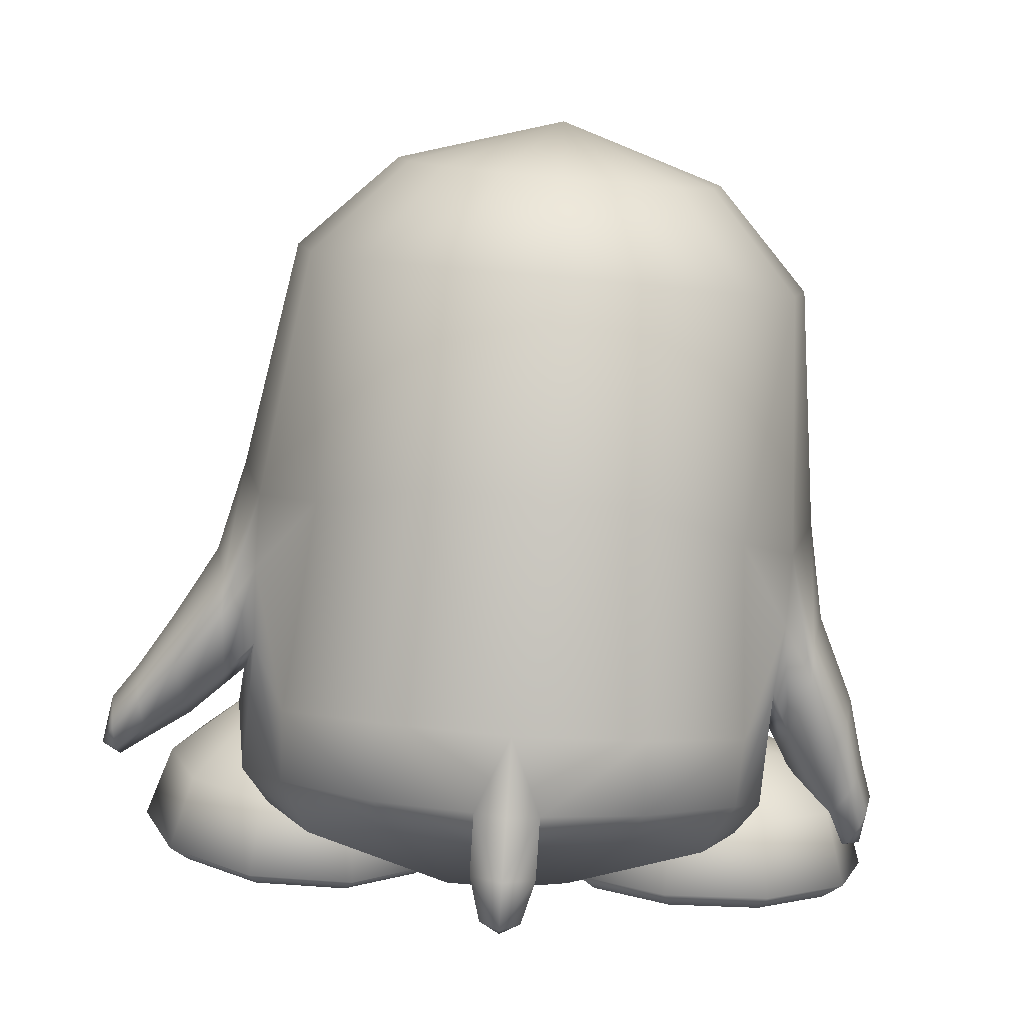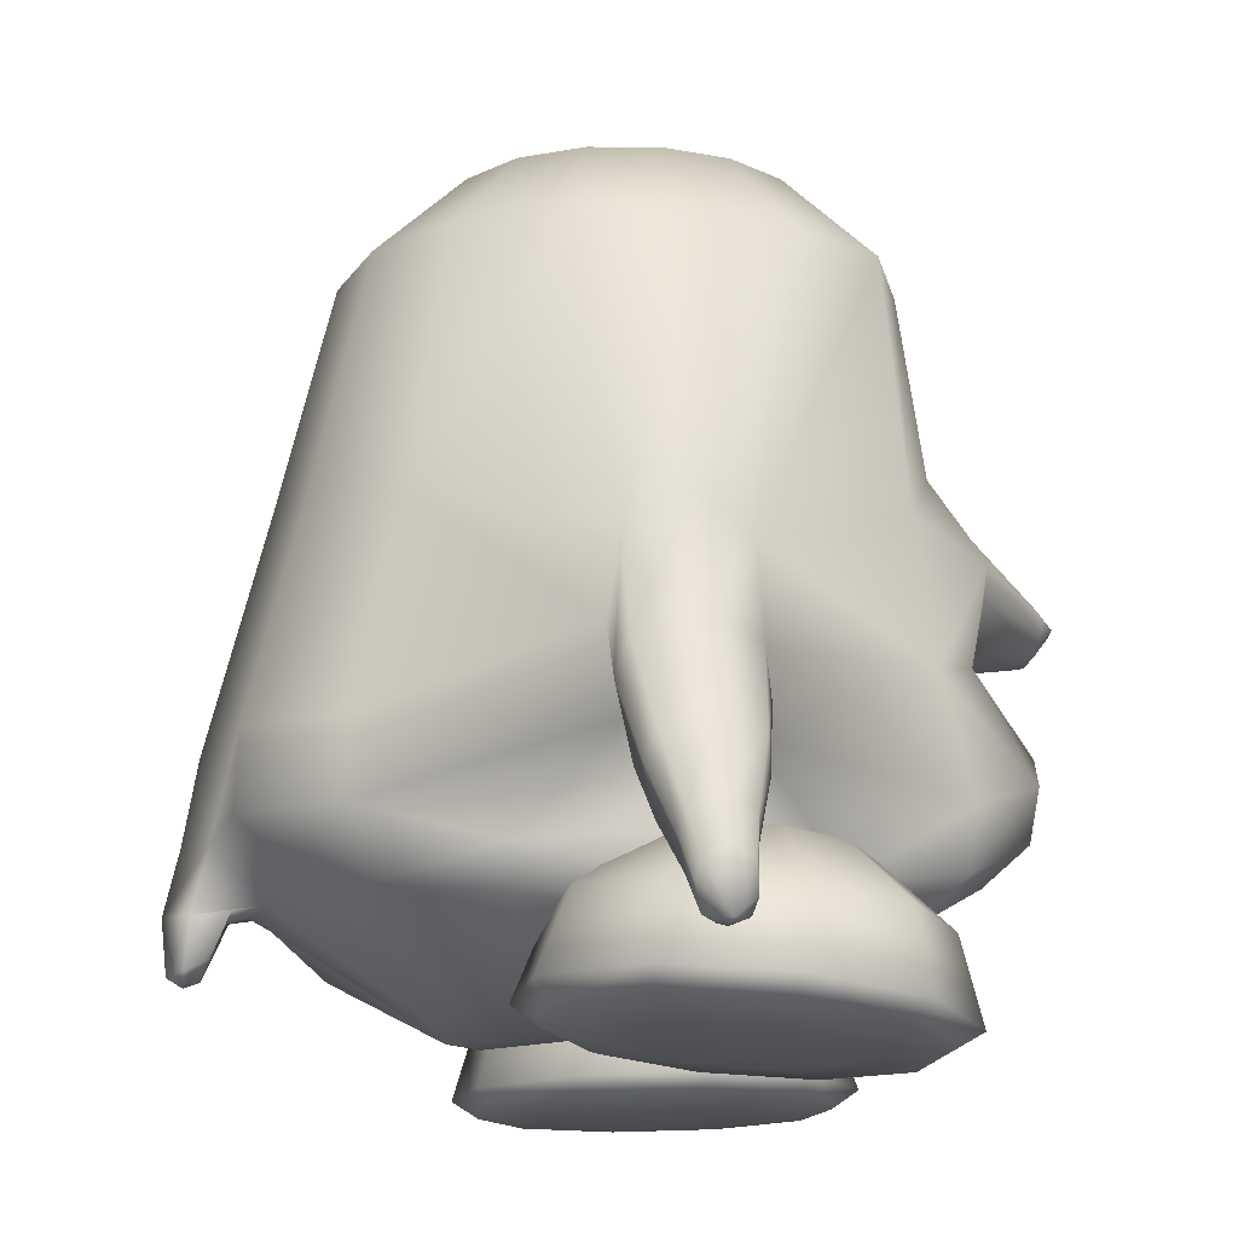
<metadata>
{"format":"obj","ext":"obj","renderer":"f3d","projection":"perspective","resolution":1024,"background":"white","views":[{"elev":-78.9,"azim":175.1,"up":"+Z"},{"elev":-15.7,"azim":-101.2,"up":"+Y"}]}
</metadata>
<code>
o tux
v -0.009213 0.4464 0.1254
v -0.2086 0.4467 0.09944
v 0.1928 0.4514 0.09951
v -0.3814 0.4515 0.02167
v 0.367 0.4595 0.02174
v -0.4985 0.4378 -0.1454
v 0.4852 0.4481 -0.1454
v -0.5391 0.4324 -0.3422
v 0.5266 0.443 -0.3422
v -0.4968 0.4399 -0.5384
v 0.4857 0.4479 -0.5377
v -0.3795 0.4536 -0.7042
v 0.372 0.4572 -0.7024
v -0.205 0.4663 -0.8139
v 0.2022 0.4668 -0.8123
v -0.000392 0.4714 -0.8516
v -0.005913 0.6356 -0.03501
v -0.1315 0.6444 -0.03907
v 0.1196 0.6456 -0.03906
v -0.2422 0.6413 -0.1104
v 0.2309 0.6436 -0.1104
v -0.3157 0.6385 -0.2169
v 0.3054 0.641 -0.2169
v -0.3413 0.6375 -0.3422
v 0.3309 0.6404 -0.3422
v -0.3155 0.6386 -0.4674
v 0.3053 0.6411 -0.4674
v -0.2417 0.6415 -0.5735
v 0.232 0.6432 -0.5736
v -0.13 0.6449 -0.6438
v 0.1226 0.6453 -0.6437
v -0.003115 0.6456 -0.6684
v -0.003908 0.7425 -0.3422
v 0.01143 0.06034 -0.9496
v -0.2221 0.04718 -0.9085
v 0.2402 0.04226 -0.8985
v -0.4208 -0.02829 -0.7758
v 0.4238 -0.01859 -0.7687
v -0.5607 -0.1087 -0.4552
v 0.5625 -0.07563 -0.455
v -0.6059 -0.05844 -0.3478
v 0.6048 -0.02448 -0.3478
v -0.5601 -0.113 -0.2422
v 0.5616 -0.08022 -0.2421
v -0.4418 -0.02163 0.05188
v 0.4383 0.00302 0.05204
v -0.2528 0.1036 0.1357
v 0.2426 0.1162 0.1359
v -0.009016 0.1473 0.1672
v -0.13 -0.3485 0.3506
v -0.3122 -0.4359 0.2954
v 0.06017 -0.2586 0.295
v -0.4496 -0.5023 0.1435
v 0.2349 -0.2286 0.141
v -0.535 -0.4282 -0.2495
v 0.5543 -0.3989 -0.2485
v -0.5541 -0.5021 -0.3394
v 0.5806 -0.4815 -0.3367
v -0.5525 -0.4134 -0.4457
v 0.5538 -0.3976 -0.4416
v -0.4518 -0.4026 -0.8606
v 0.457 -0.4265 -0.8411
v -0.2515 -0.3788 -1.014
v 0.2648 -0.3914 -0.9978
v 0.008389 -0.3773 -1.06
v 0.00542 -0.5317 -1.086
v -0.2565 -0.5244 -1.02
v 0.2612 -0.544 -1.006
v -0.4487 -0.5394 -0.8652
v 0.4499 -0.5694 -0.8472
v -0.5254 -0.606 -0.6237
v 0.5461 -0.6207 -0.6164
v -0.5449 -0.6549 -0.3485
v 0.557 -0.5898 -0.35
v -0.4958 -0.6405 -0.08164
v 0.4359 -0.4276 -0.08653
v -0.3988 -0.6068 0.1429
v 0.2457 -0.2888 0.1401
v -0.2626 -0.5245 0.2926
v 0.08562 -0.3206 0.2909
v -0.09349 -0.4182 0.3446
v -0.03807 -0.4884 0.2748
v -0.1927 -0.588 0.228
v 0.121 -0.3961 0.227
v -0.3209 -0.6663 0.09312
v 0.2637 -0.3812 0.09169
v -0.4321 -0.6962 -0.1109
v 0.4157 -0.5047 -0.1126
v -0.4869 -0.7021 -0.3526
v 0.4921 -0.6261 -0.3515
v -0.4827 -0.6776 -0.6015
v 0.4904 -0.6967 -0.5921
v -0.3979 -0.6544 -0.8157
v 0.3926 -0.685 -0.7994
v -0.2336 -0.6126 -0.9214
v 0.2247 -0.6312 -0.9085
v -0.001296 -0.6465 -0.9702
v -0.01741 -0.8218 -0.3383
v -0.01935 -0.8142 -0.6666
v -0.1432 -0.8001 -0.6493
v 0.1049 -0.8287 -0.6256
v -0.2483 -0.7879 -0.5806
v 0.2116 -0.8222 -0.5494
v -0.3187 -0.7593 -0.4746
v 0.2867 -0.7939 -0.4319
v -0.3433 -0.7568 -0.3502
v 0.3169 -0.7754 -0.307
v -0.3145 -0.7575 -0.226
v 0.2954 -0.7523 -0.1878
v -0.2189 -0.7567 -0.1163
v 0.2268 -0.7164 -0.09025
v -0.1052 -0.7435 -0.04145
v 0.1279 -0.7103 -0.02935
v 0.01103 -0.7267 -0.01269
v -0.0471 -0.2011 0.2425
v -0.2918 -0.2343 0.193
v 0.1742 -0.1669 0.1933
v -0.4517 -0.2854 0.08489
v 0.3467 -0.1821 0.08529
v -0.2459 -0.09917 0.2324
v 0.2039 -0.0643 0.2327
v -0.1874 -0.1745 0.2303
v 0.118 -0.1416 0.2305
v -0.2657 -0.0485 0.2334
v 0.2529 -0.02064 0.2338
v -0.1852 0.02147 0.2342
v 0.179 0.03941 0.2345
v -0.06938 0.06593 0.235
v 0.05871 0.07334 0.2351
v -0.006527 0.0892 0.2383
v -0.03226 -0.1784 0.2344
v -0.05947 -0.5365 -1.044
v 0.0672 -0.5396 -1.04
v -0.05306 -0.6306 -0.9446
v 0.0476 -0.6379 -0.9418
v -0.05808 -0.6428 -1.003
v 0.05802 -0.6456 -0.9991
v -0.06111 -0.6537 -1.07
v 0.06478 -0.6568 -1.066
v 0.000343 -0.6586 -1.024
v 0.003378 -0.6489 -1.112
v 0.000622 -0.7479 -1.102
v -0.001284 -0.754 -1.047
v -0.03961 -0.7408 -1.076
v 0.03943 -0.7428 -1.074
v -0.03737 -0.7206 -1.034
v 0.03553 -0.7224 -1.032
v -0.000685 -0.7647 -1.074
v -0.5443 -0.2843 -0.2291
v 0.5536 -0.2514 -0.2286
v -0.5588 -0.2583 -0.4799
v 0.5591 -0.2259 -0.479
v -0.6272 -0.3024 -0.4558
v 0.6263 -0.2635 -0.4551
v -0.649 -0.2623 -0.3481
v 0.652 -0.2205 -0.3478
v -0.6187 -0.2985 -0.2426
v 0.6248 -0.26 -0.2421
v -0.5855 -0.5 -0.2504
v 0.6133 -0.4728 -0.2485
v -0.595 -0.5675 -0.3378
v 0.6372 -0.5373 -0.3367
v -0.5928 -0.4979 -0.4437
v 0.6135 -0.4706 -0.4416
v -0.6099 -0.3944 -0.2301
v 0.6178 -0.3611 -0.2286
v -0.6257 -0.3704 -0.4804
v 0.6225 -0.3339 -0.479
v -0.7328 -0.4373 -0.346
v 0.738 -0.3764 -0.3478
v -0.7186 -0.4684 -0.4316
v 0.7285 -0.4095 -0.4332
v -0.713 -0.4643 -0.2621
v 0.7282 -0.4079 -0.2636
v -0.6327 -0.6329 -0.338
v 0.6915 -0.5906 -0.3389
v -0.6451 -0.592 -0.2678
v 0.6949 -0.5481 -0.2687
v -0.651 -0.5946 -0.4214
v 0.6961 -0.5486 -0.4224
v -0.6794 -0.5282 -0.2516
v 0.7117 -0.4779 -0.2528
v -0.6977 -0.5142 -0.4507
v 0.7187 -0.4585 -0.4522
v -0.7715 -0.5716 -0.3429
v 0.8089 -0.4946 -0.3476
v -0.7581 -0.5958 -0.3986
v 0.8004 -0.5213 -0.4032
v -0.7546 -0.5923 -0.2884
v 0.7999 -0.5193 -0.2929
v -0.7105 -0.6824 -0.2932
v 0.7811 -0.6178 -0.2974
v -0.6991 -0.7135 -0.3377
v 0.7769 -0.6507 -0.3419
v -0.713 -0.6844 -0.3916
v 0.7806 -0.6188 -0.3958
v -0.7314 -0.6375 -0.2829
v 0.7897 -0.5691 -0.2871
v -0.7422 -0.63 -0.4096
v 0.7937 -0.5585 -0.4141
v -0.7897 -0.6764 -0.3824
v 0.8527 -0.5907 -0.3891
v -0.8004 -0.6539 -0.3408
v 0.8585 -0.5663 -0.3476
v -0.7887 -0.6774 -0.3
v 0.855 -0.5923 -0.3067
v -0.7555 -0.755 -0.3026
v 0.8434 -0.6759 -0.3092
v -0.7444 -0.7702 -0.3369
v 0.8355 -0.6934 -0.3433
v -0.7566 -0.7522 -0.3773
v 0.8411 -0.6726 -0.3838
v -0.775 -0.7264 -0.2946
v 0.8549 -0.6431 -0.3015
v -0.7783 -0.7059 -0.3917
v 0.8493 -0.6222 -0.3983
v -0.7884 -0.7605 -0.3356
v 0.8754 -0.6724 -0.3433
v -0.5534 -0.5791 -0.343
v 0.5859 -0.5557 -0.3445
v -0.4453 -0.553 -0.2154
v 0.4318 -0.562 -0.2061
v -0.2714 -0.5973 -0.2216
v 0.2555 -0.5998 -0.1969
v -0.1461 -0.715 -0.2311
v 0.1274 -0.7134 -0.1836
v -0.105 -0.868 -0.2443
v 0.08103 -0.8651 -0.1759
v -0.1537 -0.8992 -0.2468
v 0.1284 -0.8981 -0.1778
v -0.2836 -0.9069 -0.2474
v 0.2576 -0.9109 -0.186
v -0.3182 -0.8958 -0.3552
v 0.2849 -0.9135 -0.296
v -0.2133 -0.8808 -0.4332
v 0.1759 -0.9038 -0.3684
v -0.1738 -0.8471 -0.4596
v 0.1359 -0.872 -0.396
v -0.2057 -0.6974 -0.4176
v 0.175 -0.7201 -0.3743
v -0.3075 -0.5855 -0.3323
v 0.2829 -0.6033 -0.3122
v -0.3938 -0.581 -0.3945
v 0.3676 -0.6086 -0.3771
v -0.3593 -0.682 -0.532
v 0.3209 -0.7235 -0.499
v -0.3513 -0.8286 -0.5918
v 0.3043 -0.8754 -0.5406
v -0.3671 -0.8646 -0.5479
v 0.3217 -0.9066 -0.494
v -0.4068 -0.8861 -0.4209
v 0.369 -0.915 -0.3685
v -0.5158 -0.8814 -0.4197
v 0.4779 -0.9146 -0.3748
v -0.5561 -0.8562 -0.5462
v 0.5102 -0.9055 -0.5058
v -0.5697 -0.8186 -0.59
v 0.5219 -0.8737 -0.5544
v -0.5481 -0.6733 -0.5299
v 0.5093 -0.7215 -0.5104
v -0.5025 -0.5762 -0.3926
v 0.4764 -0.6079 -0.3826
v -0.5901 -0.5783 -0.3247
v 0.5684 -0.6059 -0.3207
v -0.6999 -0.6769 -0.4124
v 0.6686 -0.718 -0.4034
v -0.7449 -0.823 -0.4543
v 0.7058 -0.8697 -0.4309
v -0.7079 -0.86 -0.4287
v 0.6695 -0.902 -0.3988
v -0.6034 -0.8837 -0.3518
v 0.5699 -0.9126 -0.3131
v -0.6362 -0.8919 -0.2433
v 0.6099 -0.9097 -0.2067
v -0.7647 -0.8743 -0.2408
v 0.7388 -0.8971 -0.2146
v -0.8105 -0.8395 -0.2373
v 0.7858 -0.8639 -0.2182
v -0.7567 -0.6911 -0.2245
v 0.7378 -0.7131 -0.2192
v -0.6229 -0.5866 -0.2162
v 0.6083 -0.603 -0.2144
v -0.5884 -0.5977 -0.1085
v 0.581 -0.6004 -0.1041
v -0.6969 -0.7103 -0.03789
v 0.6905 -0.7086 -0.02814
v -0.7415 -0.8616 -0.02185
v 0.7312 -0.8587 0.002425
v -0.7049 -0.8935 -0.05419
v 0.6915 -0.8925 -0.02354
v -0.6017 -0.903 -0.1356
v 0.5826 -0.9071 -0.09642
v -0.4604 -0.9098 -0.2463
v 0.4338 -0.9208 -0.1961
v -0.513 -0.9127 -0.06983
v 0.4984 -0.9057 -0.02431
v -0.5514 -0.9103 0.05976
v 0.5457 -0.8901 0.1014
v -0.5642 -0.8811 0.1097
v 0.5629 -0.8559 0.1466
v -0.5434 -0.7272 0.07605
v 0.5448 -0.7062 0.09676
v -0.4997 -0.6074 -0.04268
v 0.4969 -0.599 -0.03198
v -0.391 -0.6108 -0.04421
v 0.3878 -0.5977 -0.02615
v -0.3547 -0.7352 0.07385
v 0.3562 -0.7068 0.1078
v -0.3463 -0.8903 0.1072
v 0.3452 -0.8567 0.1594
v -0.3627 -0.9183 0.05756
v 0.3572 -0.8908 0.1124
v -0.4041 -0.9173 -0.0711
v 0.3896 -0.9061 -0.01793
v -0.3165 -0.9151 -0.1389
v 0.2976 -0.9081 -0.07972
v -0.2109 -0.9144 -0.05989
v 0.1978 -0.8941 0.005457
v -0.171 -0.8855 -0.02831
v 0.1611 -0.8602 0.03599
v -0.203 -0.7296 -0.04339
v 0.1966 -0.7083 0.00066
v -0.3037 -0.6072 -0.1123
v 0.2956 -0.5982 -0.08876
v -0.09204 -0.1102 0.3836
v -0.06126 -0.1421 0.3825
v 0.1015 -0.09878 0.3838
v 0.07468 -0.1341 0.3827
v -0.1052 -0.09115 0.3842
v 0.1123 -0.07831 0.3844
v -0.07308 -0.06434 0.3846
v 0.07726 -0.05547 0.3848
v -0.0252 -0.04615 0.385
v 0.02758 -0.04303 0.3851
v 0.000709 -0.0365 0.3864
v 0.007283 -0.1478 0.3843
v 0.003997 -0.09298 0.428
v -0.0506 -0.09232 0.4189
v 0.05816 -0.08589 0.4191
f 33 18 17
f 17 19 33
f 33 20 18
f 19 21 33
f 33 22 20
f 21 23 33
f 33 24 22
f 23 25 33
f 33 26 24
f 25 27 33
f 33 28 26
f 27 29 33
f 33 30 28
f 29 31 33
f 33 32 30
f 31 32 33
f 1 17 18
f 1 18 2
f 1 3 19
f 1 19 17
f 2 18 20
f 2 20 4
f 21 19 3
f 21 3 5
f 4 20 22
f 4 22 6
f 23 21 5
f 23 5 7
f 6 22 24
f 6 24 8
f 25 23 7
f 25 7 9
f 8 24 26
f 8 26 10
f 27 25 9
f 27 9 11
f 10 26 28
f 10 28 12
f 29 27 11
f 29 11 13
f 12 28 30
f 12 30 14
f 31 29 13
f 31 13 15
f 14 30 32
f 14 32 16
f 32 31 15
f 32 15 16
f 14 16 34
f 14 34 35
f 34 16 15
f 34 15 36
f 12 14 35
f 12 35 37
f 36 15 13
f 36 13 38
f 10 12 37
f 10 37 39
f 38 13 11
f 38 11 40
f 8 10 39
f 8 39 41
f 40 11 9
f 40 9 42
f 6 8 41
f 6 41 43
f 42 9 7
f 42 7 44
f 4 6 43
f 4 43 45
f 44 7 5
f 44 5 46
f 2 4 45
f 2 45 47
f 46 5 3
f 46 3 48
f 1 2 47
f 1 47 49
f 1 49 48
f 1 48 3
f 37 35 63
f 37 63 61
f 64 36 38
f 64 38 62
f 35 34 65
f 35 65 63
f 65 34 36
f 65 36 64
f 61 63 67
f 61 67 69
f 68 64 62
f 68 62 70
f 59 61 69
f 59 69 71
f 70 62 60
f 70 60 72
f 53 55 75
f 53 75 77
f 76 56 54
f 76 54 78
f 51 53 77
f 51 77 79
f 78 54 52
f 78 52 80
f 50 51 79
f 50 79 81
f 80 52 50
f 80 50 81
f 81 79 83
f 81 83 82
f 84 80 81
f 84 81 82
f 79 77 85
f 79 85 83
f 86 78 80
f 86 80 84
f 77 75 87
f 77 87 85
f 88 76 78
f 88 78 86
f 75 73 89
f 75 89 87
f 90 74 76
f 90 76 88
f 73 71 91
f 73 91 89
f 92 72 74
f 92 74 90
f 71 69 93
f 71 93 91
f 94 70 72
f 94 72 92
f 69 67 95
f 69 95 93
f 96 68 70
f 96 70 94
f 93 95 100
f 93 100 102
f 101 96 94
f 101 94 103
f 91 93 102
f 91 102 104
f 103 94 92
f 103 92 105
f 89 91 104
f 89 104 106
f 105 92 90
f 105 90 107
f 87 89 106
f 87 106 108
f 107 90 88
f 107 88 109
f 85 87 108
f 85 108 110
f 109 88 86
f 109 86 111
f 83 85 110
f 83 110 112
f 111 86 84
f 111 84 113
f 82 83 112
f 82 112 114
f 113 84 82
f 113 82 114
f 98 114 112
f 113 114 98
f 98 112 110
f 111 113 98
f 98 110 108
f 109 111 98
f 98 108 106
f 107 109 98
f 98 106 104
f 105 107 98
f 98 104 102
f 103 105 98
f 98 102 100
f 101 103 98
f 98 100 99
f 99 101 98
f 116 51 50
f 116 50 115
f 50 52 117
f 50 117 115
f 118 53 51
f 118 51 116
f 52 54 119
f 52 119 117
f 53 118 55
f 56 119 54
f 118 45 43
f 44 46 119
f 115 131 122
f 115 122 116
f 123 131 115
f 123 115 117
f 116 122 120
f 121 123 117
f 116 120 124
f 116 124 118
f 125 121 117
f 125 117 119
f 45 118 124
f 125 119 46
f 45 124 47
f 48 125 46
f 47 124 126
f 127 125 48
f 47 126 128
f 129 127 48
f 49 128 130
f 130 129 49
f 47 128 49
f 49 129 48
f 132 63 65
f 65 64 133
f 66 132 65
f 65 133 66
f 132 67 63
f 64 68 133
f 67 132 134
f 67 134 95
f 135 133 68
f 135 68 96
f 134 99 100
f 101 99 135
f 95 134 100
f 101 135 96
f 134 97 99
f 99 97 135
f 134 132 138
f 134 138 136
f 139 133 135
f 139 135 137
f 97 134 136
f 97 136 140
f 137 135 97
f 137 97 140
f 132 66 141
f 132 141 138
f 141 66 133
f 141 133 139
f 138 141 142
f 138 142 144
f 142 141 139
f 142 139 145
f 140 136 146
f 140 146 143
f 147 137 140
f 147 140 143
f 136 138 144
f 136 144 146
f 145 139 137
f 145 137 147
f 148 146 144
f 145 147 148
f 142 148 144
f 145 148 142
f 148 143 146
f 147 143 148
f 151 37 61
f 62 38 152
f 59 151 61
f 62 152 60
f 151 39 37
f 38 40 152
f 43 149 118
f 119 150 44
f 149 55 118
f 119 56 150
f 41 39 153
f 41 153 155
f 154 40 42
f 154 42 156
f 43 41 155
f 43 155 157
f 156 42 44
f 156 44 158
f 57 55 159
f 57 159 161
f 160 56 58
f 160 58 162
f 59 57 161
f 59 161 163
f 162 58 60
f 162 60 164
f 149 43 157
f 149 157 165
f 158 44 150
f 158 150 166
f 55 149 165
f 55 165 159
f 166 150 56
f 166 56 160
f 39 151 167
f 39 167 153
f 168 152 40
f 168 40 154
f 151 59 163
f 151 163 167
f 164 60 152
f 164 152 168
f 155 153 171
f 155 171 169
f 172 154 156
f 172 156 170
f 157 155 169
f 157 169 173
f 170 156 158
f 170 158 174
f 161 159 177
f 161 177 175
f 178 160 162
f 178 162 176
f 163 161 175
f 163 175 179
f 176 162 164
f 176 164 180
f 165 157 173
f 165 173 181
f 174 158 166
f 174 166 182
f 159 165 181
f 159 181 177
f 182 166 160
f 182 160 178
f 153 167 183
f 153 183 171
f 184 168 154
f 184 154 172
f 167 163 179
f 167 179 183
f 180 164 168
f 180 168 184
f 169 171 187
f 169 187 185
f 188 172 170
f 188 170 186
f 173 169 185
f 173 185 189
f 186 170 174
f 186 174 190
f 175 177 191
f 175 191 193
f 192 178 176
f 192 176 194
f 179 175 193
f 179 193 195
f 194 176 180
f 194 180 196
f 181 173 189
f 181 189 197
f 190 174 182
f 190 182 198
f 177 181 197
f 177 197 191
f 198 182 178
f 198 178 192
f 171 183 199
f 171 199 187
f 200 184 172
f 200 172 188
f 183 179 195
f 183 195 199
f 196 180 184
f 196 184 200
f 185 187 201
f 185 201 203
f 202 188 186
f 202 186 204
f 189 185 203
f 189 203 205
f 204 186 190
f 204 190 206
f 193 191 207
f 193 207 209
f 208 192 194
f 208 194 210
f 195 193 209
f 195 209 211
f 210 194 196
f 210 196 212
f 197 189 205
f 197 205 213
f 206 190 198
f 206 198 214
f 191 197 213
f 191 213 207
f 214 198 192
f 214 192 208
f 187 199 215
f 187 215 201
f 216 200 188
f 216 188 202
f 199 195 211
f 199 211 215
f 212 196 200
f 212 200 216
f 207 217 209
f 210 218 208
f 207 213 217
f 218 214 208
f 205 217 213
f 214 218 206
f 203 217 205
f 206 218 204
f 201 217 203
f 204 218 202
f 201 215 217
f 218 216 202
f 211 217 215
f 216 218 212
f 209 217 211
f 212 218 210
f 219 59 71
f 72 60 220
f 73 219 71
f 72 220 74
f 219 57 59
f 60 58 220
f 219 75 55
f 56 76 220
f 57 219 55
f 56 220 58
f 219 73 75
f 76 74 220
f 293 233 231
f 232 234 294
f 231 233 235
f 231 235 229
f 236 234 232
f 236 232 230
f 229 235 237
f 229 237 227
f 238 236 230
f 238 230 228
f 227 237 239
f 227 239 225
f 240 238 228
f 240 228 226
f 225 239 241
f 225 241 223
f 242 240 226
f 242 226 224
f 223 241 221
f 222 242 224
f 241 243 221
f 222 244 242
f 239 245 243
f 239 243 241
f 244 246 240
f 244 240 242
f 237 247 245
f 237 245 239
f 246 248 238
f 246 238 240
f 235 249 247
f 235 247 237
f 248 250 236
f 248 236 238
f 233 251 249
f 233 249 235
f 250 252 234
f 250 234 236
f 293 251 233
f 234 252 294
f 293 253 251
f 252 254 294
f 251 253 255
f 251 255 249
f 256 254 252
f 256 252 250
f 249 255 257
f 249 257 247
f 258 256 250
f 258 250 248
f 247 257 259
f 247 259 245
f 260 258 248
f 260 248 246
f 245 259 261
f 245 261 243
f 262 260 246
f 262 246 244
f 243 261 221
f 222 262 244
f 261 263 221
f 222 264 262
f 259 265 263
f 259 263 261
f 264 266 260
f 264 260 262
f 257 267 265
f 257 265 259
f 266 268 258
f 266 258 260
f 255 269 267
f 255 267 257
f 268 270 256
f 268 256 258
f 253 271 269
f 253 269 255
f 270 272 254
f 270 254 256
f 293 271 253
f 254 272 294
f 293 273 271
f 272 274 294
f 271 273 275
f 271 275 269
f 276 274 272
f 276 272 270
f 269 275 277
f 269 277 267
f 278 276 270
f 278 270 268
f 267 277 279
f 267 279 265
f 280 278 268
f 280 268 266
f 265 279 281
f 265 281 263
f 282 280 266
f 282 266 264
f 263 281 221
f 222 282 264
f 281 283 221
f 222 284 282
f 279 285 283
f 279 283 281
f 284 286 280
f 284 280 282
f 277 287 285
f 277 285 279
f 286 288 278
f 286 278 280
f 275 289 287
f 275 287 277
f 288 290 276
f 288 276 278
f 273 291 289
f 273 289 275
f 290 292 274
f 290 274 276
f 293 291 273
f 274 292 294
f 293 295 291
f 292 296 294
f 291 295 297
f 291 297 289
f 298 296 292
f 298 292 290
f 289 297 299
f 289 299 287
f 300 298 290
f 300 290 288
f 287 299 301
f 287 301 285
f 302 300 288
f 302 288 286
f 285 301 303
f 285 303 283
f 304 302 286
f 304 286 284
f 283 303 221
f 222 304 284
f 303 305 221
f 222 306 304
f 301 307 305
f 301 305 303
f 306 308 302
f 306 302 304
f 299 309 307
f 299 307 301
f 308 310 300
f 308 300 302
f 297 311 309
f 297 309 299
f 310 312 298
f 310 298 300
f 295 313 311
f 295 311 297
f 312 314 296
f 312 296 298
f 293 313 295
f 296 314 294
f 293 315 313
f 314 316 294
f 313 315 317
f 313 317 311
f 318 316 314
f 318 314 312
f 311 317 319
f 311 319 309
f 320 318 312
f 320 312 310
f 309 319 321
f 309 321 307
f 322 320 310
f 322 310 308
f 307 321 323
f 307 323 305
f 324 322 308
f 324 308 306
f 305 323 221
f 222 324 306
f 323 223 221
f 222 224 324
f 321 225 223
f 321 223 323
f 224 226 322
f 224 322 324
f 319 227 225
f 319 225 321
f 226 228 320
f 226 320 322
f 317 229 227
f 317 227 319
f 228 230 318
f 228 318 320
f 315 231 229
f 315 229 317
f 230 232 316
f 230 316 318
f 293 231 315
f 316 232 294
f 120 122 326
f 120 326 325
f 123 121 327
f 123 327 328
f 124 120 325
f 124 325 329
f 121 125 330
f 121 330 327
f 126 124 329
f 126 329 331
f 125 127 332
f 125 332 330
f 128 126 331
f 128 331 333
f 127 129 334
f 127 334 332
f 130 128 333
f 130 333 335
f 129 130 335
f 129 335 334
f 122 131 336
f 122 336 326
f 131 123 328
f 131 328 336
f 329 338 331
f 331 338 337
f 331 337 333
f 333 337 335
f 334 335 337
f 332 334 337
f 332 337 339
f 330 332 339
f 328 339 337
f 328 337 336
f 326 336 337
f 326 337 338
f 325 326 338
f 325 338 329
f 327 339 328
f 327 330 339

</code>
